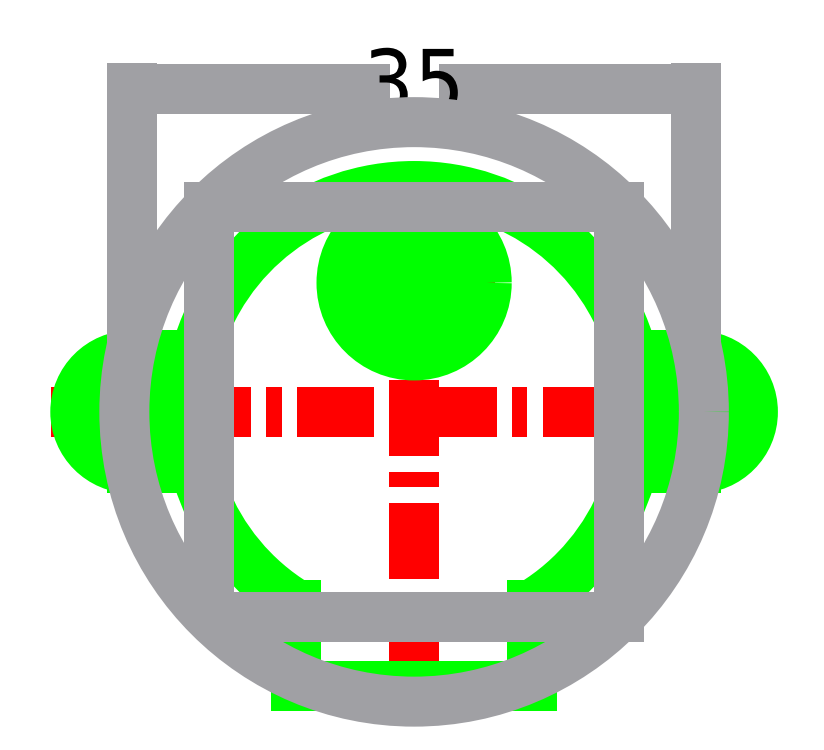
<metadata>
{"format":"dxf","ext":"dxf","renderer":"ezdxf+matplotlib","layout":"modelspace","background":"white","min_lineweight":24,"dpi":150}
</metadata>
<code>
0
SECTION
2
ENTITIES
0
INSERT
8
center
2
stepper_front
10
-3.819e-16
20
4.507e-15
30
0
41
1
42
1
43
0
50
0
70
    1
71
    1
44
0
45
0
0
DIMENSION
8
dimension
2
*D1
10
17.5
20
20
30
0
11
5.899e-08
21
20
31
0
70
   32
71
    5
3
Standard
53
0
210
0
220
0
230
1
13
-17.5
23
3.5
33
0
14
17.5
24
3.5
34
0
0
CIRCLE
8
dimension
10
0
20
0
40
17.96
0
LWPOLYLINE
8
dimension
90
    4
70
    1
43
0
10
-12.7
20
-12.7
10
12.7
20
-12.7
10
12.7
20
12.7
10
-12.7
20
12.7
0
ENDSEC
0
EOF

</code>
